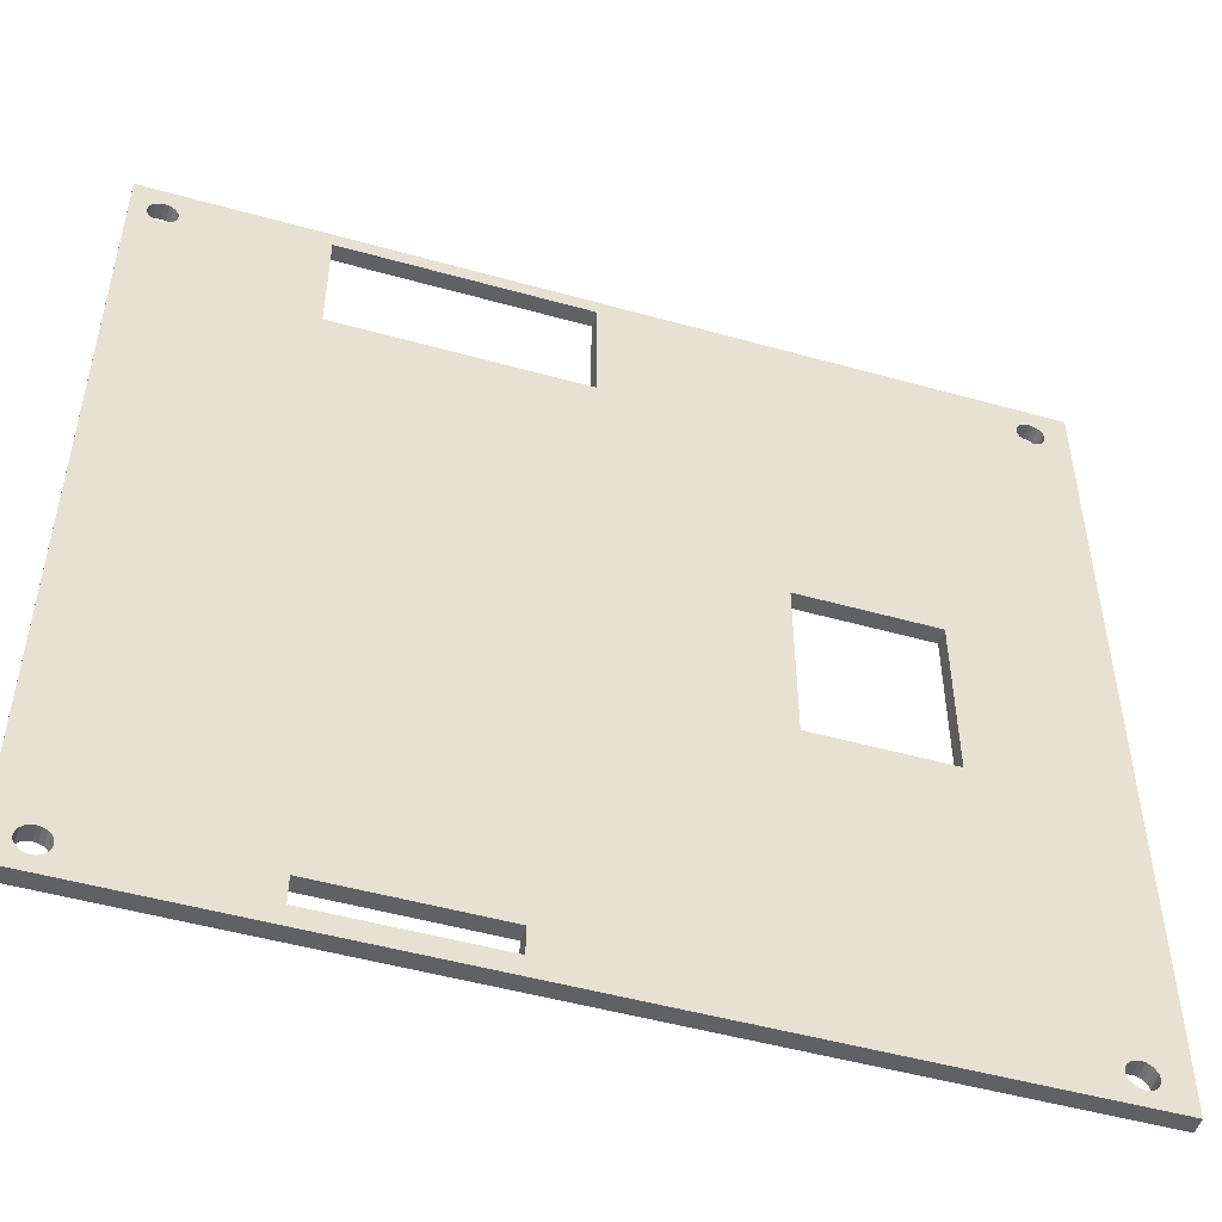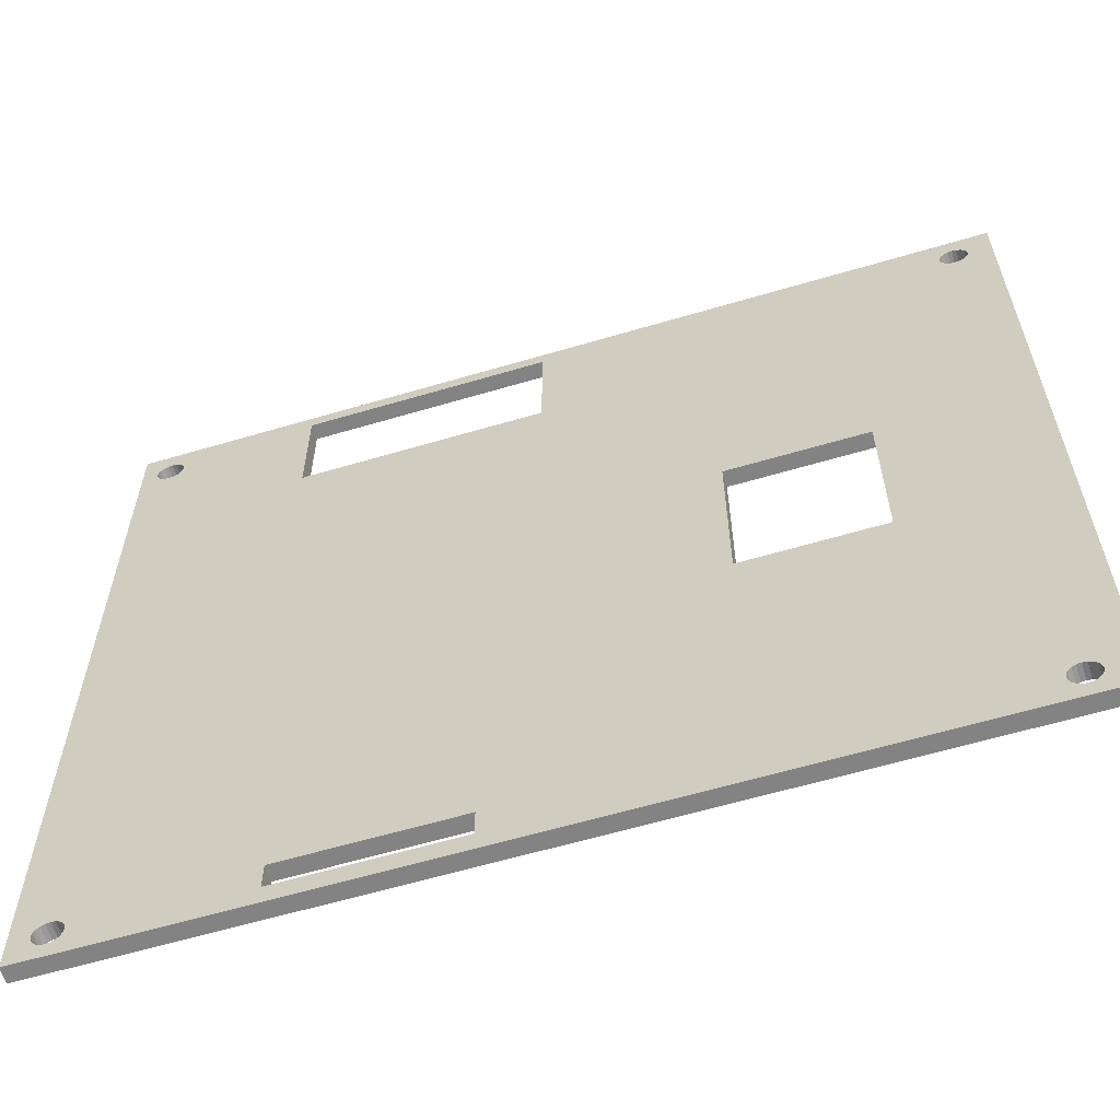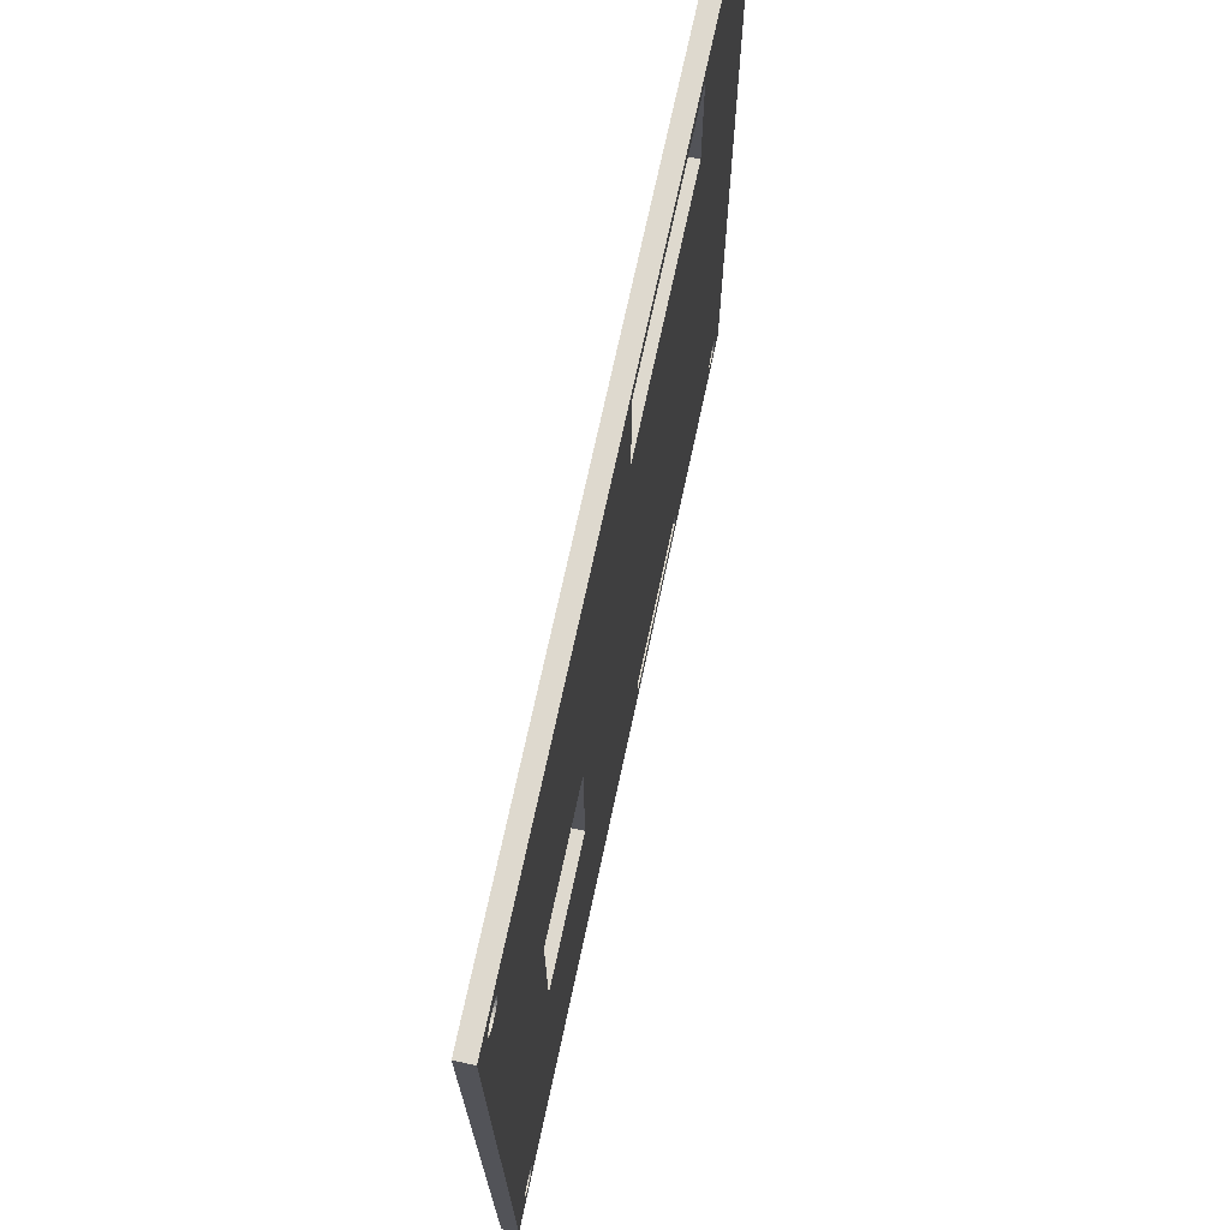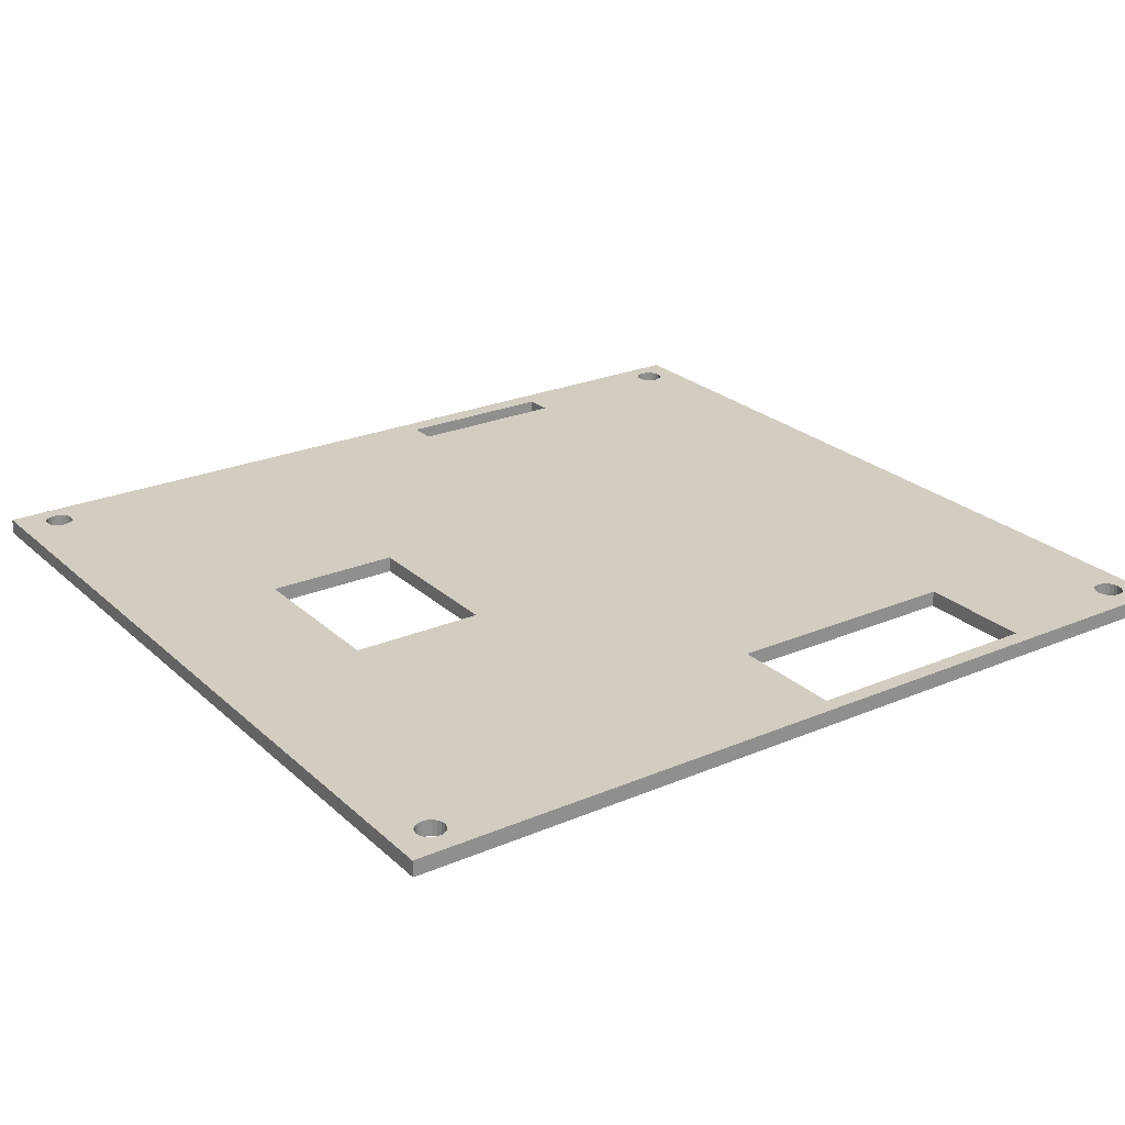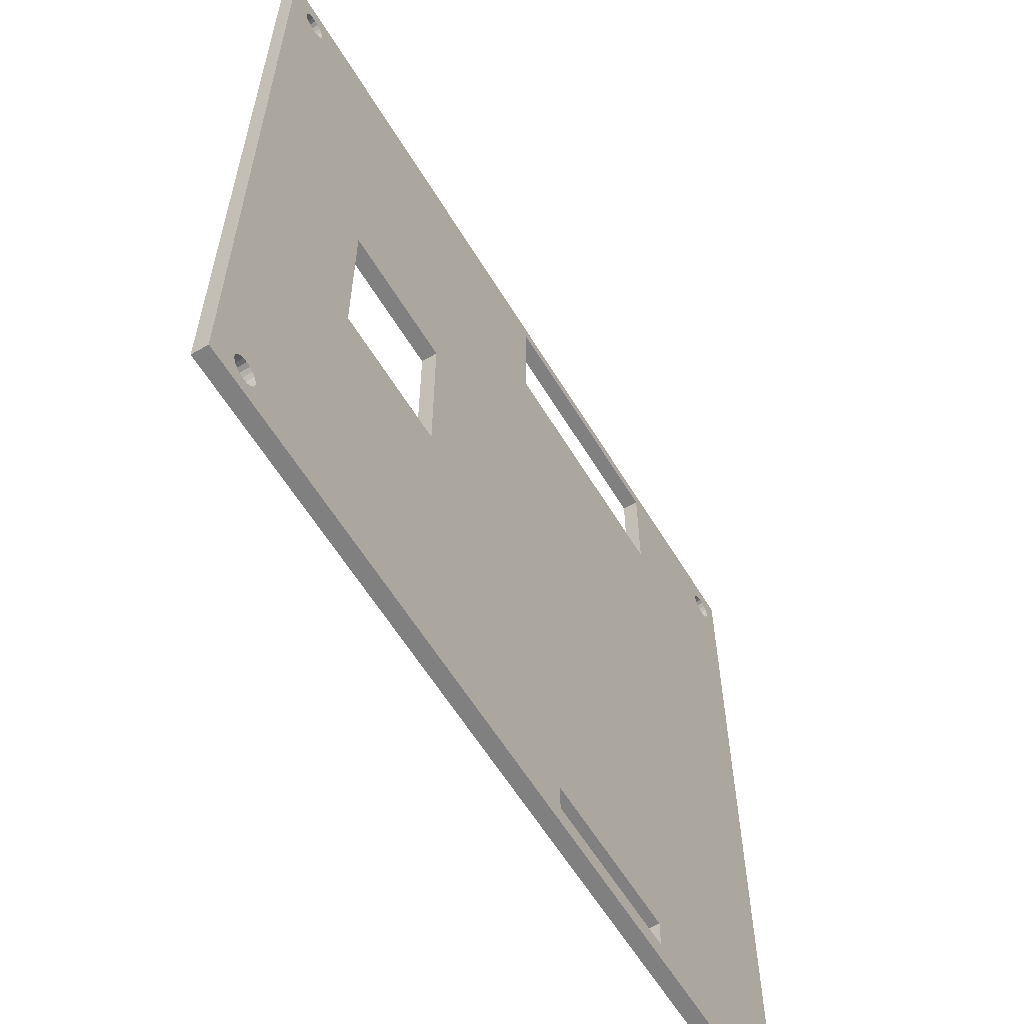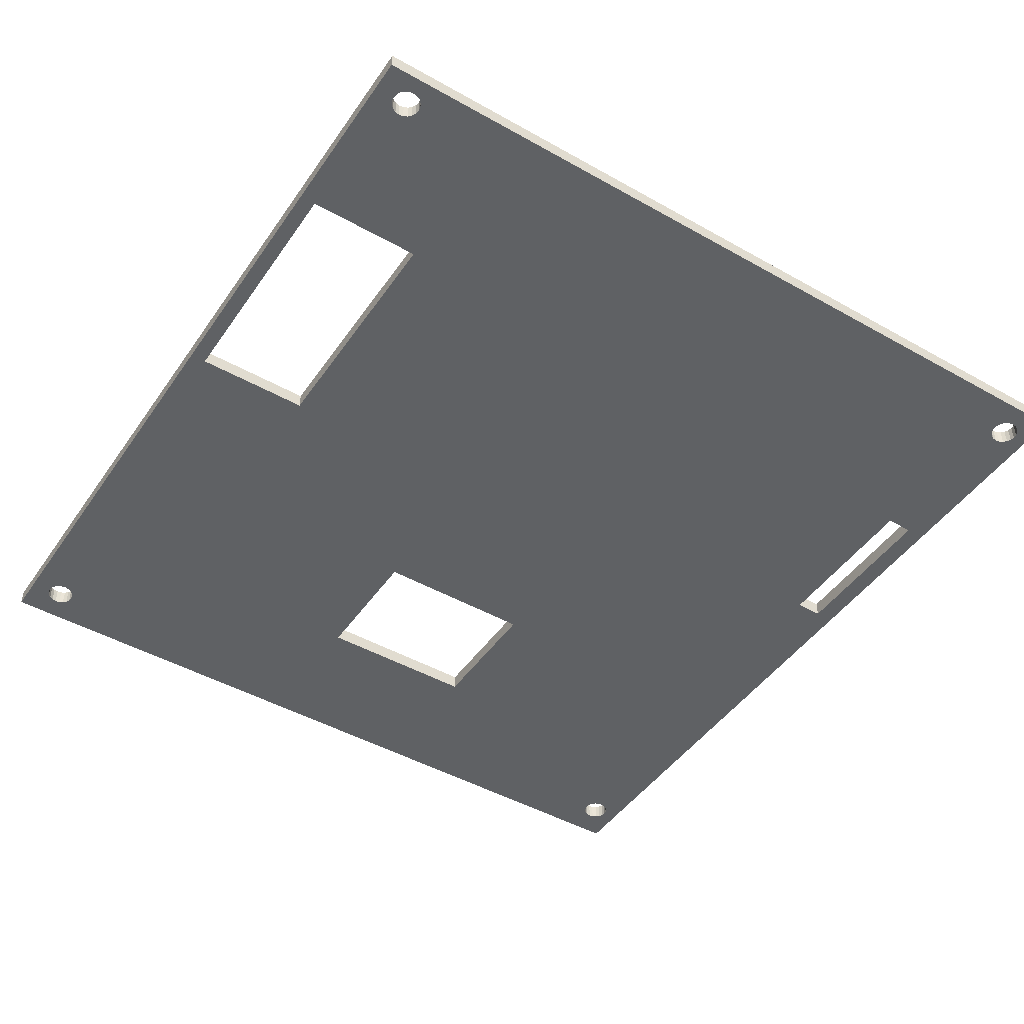
<metadata>
{"format":"obj","ext":"obj","renderer":"f3d","projection":"perspective","resolution":1024,"background":"white","views":[{"elev":-50.1,"azim":-17.1,"up":"+Y"},{"elev":-61.1,"azim":16.8,"up":"+Y"},{"elev":71.4,"azim":102.1,"up":"+Y"},{"elev":24.7,"azim":145.2,"up":"+Z"},{"elev":-60.2,"azim":121.1,"up":"+Y"},{"elev":-46.3,"azim":-122.8,"up":"+Z"}]}
</metadata>
<code>
o obj_0
v 69 		47 		0
v 69 		47 		2
v 69 		-58 		2
v 69 		-58 		0
v -41 		47 		2
v -41 		47 		0
v -41 		-58 		0
v -41 		-58 		2
v -36.75 		-56 		2
v -37.29 		-55.92 		2
v -37.78 		-55.67 		2
v 62.5 		42.75 		2
v 62.5 		42.75 		0
v -38.17 		-55.28 		2
v 65.28 		41.33 		0
v 65.28 		41.33 		2
v -38.42 		-54.79 		2
v 64.79 		41.08 		0
v 64.79 		41.08 		2
v -38.5 		-54.25 		2
v 64.25 		41 		0
v 64.25 		41 		2
v 62.58 		43.29 		0
v 62.58 		43.29 		2
v -38.42 		-53.71 		2
v 62.83 		43.78 		0
v 62.83 		43.78 		2
v 63.22 		44.17 		0
v 63.22 		44.17 		2
v -36.75 		-52.5 		2
v -35.08 		-53.71 		2
v -37.25 		41 		2
v 63.71 		44.42 		0
v 63.71 		44.42 		2
v -35 		-54.25 		2
v 63.75 		-56 		2
v 63.21 		-55.92 		2
v 62.72 		-55.67 		2
v -35.08 		-54.79 		2
v 65.67 		41.72 		2
v -35.33 		-55.28 		2
v 62.33 		-55.28 		2
v -35.72 		-55.67 		2
v 62.08 		-54.79 		2
v -36.21 		-55.92 		2
v 64.25 		44.5 		0
v 62 		-54.25 		2
v 65.67 		43.78 		2
v 62.08 		-53.71 		2
v -38.17 		-53.22 		2
v 65.92 		43.29 		2
v -37.78 		-52.83 		2
v -37.29 		-52.58 		2
v 65.42 		-53.71 		2
v 65.5 		-54.25 		2
v -36.21 		-52.58 		2
v 65.42 		-54.79 		2
v 66 		42.75 		2
v -35.72 		-52.83 		2
v 65.17 		-55.28 		2
v -35.33 		-53.22 		2
v 64.78 		-55.67 		2
v 64.29 		-55.92 		2
v -18.5 		45 		2
v 12 		45 		2
v -37.79 		41.08 		2
v -15 		-52 		2
v 6.002 		-52 		2
v 62.33 		-53.22 		2
v -38.28 		41.33 		2
v 6.002 		-55.5 		2
v -15 		-55.5 		2
v 62.72 		-52.83 		2
v -18.5 		30.5 		2
v 63.21 		-52.58 		2
v 12 		30.5 		2
v 63.75 		-52.5 		2
v -35.5 		42.75 		2
v 64.29 		-52.58 		2
v 64.25 		44.5 		2
v 64.78 		-52.83 		2
v -35.58 		42.21 		2
v 64.79 		44.42 		0
v 64.79 		44.42 		2
v 65.17 		-53.22 		2
v -35.83 		41.72 		2
v 65.28 		44.17 		0
v 65.28 		44.17 		2
v -36.22 		41.33 		2
v -36.71 		41.08 		2
v 63.71 		41.08 		2
v 63.22 		41.33 		2
v 66 		42.75 		0
v -38.28 		44.17 		2
v 62.83 		41.72 		2
v 65.92 		42.21 		0
v 65.92 		42.21 		2
v -37.79 		44.42 		2
v 62.58 		42.21 		2
v 65.67 		41.72 		0
v -37.25 		44.5 		2
v -36.71 		44.42 		2
v -36.22 		44.17 		2
v 65.67 		43.78 		0
v -35.83 		43.78 		2
v 65.92 		43.29 		0
v -35.58 		43.29 		2
v -18.5 		45 		0
v 12 		45 		0
v -35.5 		47 		2
v -18.5 		30.5 		0
v 64.78 		-52.83 		0
v 64.29 		-52.58 		0
v 65.17 		-53.22 		0
v -37.78 		-52.83 		0
v -38.17 		-53.22 		0
v 63.71 		41.08 		0
v -37.29 		-52.58 		0
v 63.22 		41.33 		0
v -36.75 		-52.5 		0
v 62.83 		41.72 		0
v -36.21 		-52.58 		0
v 62.58 		42.21 		0
v -35.72 		-52.83 		0
v -35.33 		-53.22 		0
v -37.79 		41.08 		0
v -37.25 		41 		0
v -38.28 		41.33 		0
v -35.5 		42.75 		0
v -35.58 		42.21 		0
v -35.83 		41.72 		0
v -36.22 		41.33 		0
v 12 		30.5 		0
v -36.71 		41.08 		0
v -15 		-52 		0
v 6.002 		-52 		0
v 6.002 		-55.5 		0
v -15 		-55.5 		0
v -38.28 		44.17 		0
v -37.79 		44.42 		0
v -37.25 		44.5 		0
v -36.71 		44.42 		0
v 33 		3.002 		2
v 33 		3.002 		0
v 50 		3.002 		0
v 50 		3.002 		2
v -36.22 		44.17 		0
v 63.75 		-52.5 		0
v 50 		-18 		2
v 50 		-18 		0
v 33 		-18 		0
v 33 		-18 		2
v -35.83 		43.78 		0
v -35.58 		43.29 		0
v -38.67 		41.72 		0
v -38.67 		41.72 		2
v -38.92 		42.21 		0
v -38.92 		42.21 		2
v -39 		42.75 		0
v -39 		42.75 		2
v -38.92 		43.29 		0
v -38.92 		43.29 		2
v -38.67 		43.78 		0
v -38.67 		43.78 		2
v 63.21 		-55.92 		0
v 63.75 		-56 		0
v 62.72 		-55.67 		0
v 50 		47 		2
v 65.5 		-54.25 		0
v -18.5 		47 		0
v -35 		-54.25 		0
v 50 		47 		0
v -37.29 		-55.92 		0
v -36.75 		-56 		0
v -37.78 		-55.67 		0
v -38.17 		-55.28 		0
v 62 		-54.25 		0
v -38.42 		-54.79 		0
v -38.5 		-54.25 		0
v -38.42 		-53.71 		0
v -35.08 		-53.71 		0
v 62.33 		-55.28 		0
v 62.08 		-54.79 		0
v -35.08 		-54.79 		0
v -35.33 		-55.28 		0
v -35.72 		-55.67 		0
v 62.08 		-53.71 		0
v -36.21 		-55.92 		0
v 65.42 		-53.71 		0
v 65.42 		-54.79 		0
v 65.17 		-55.28 		0
v 64.78 		-55.67 		0
v 64.29 		-55.92 		0
v 62.33 		-53.22 		0
v 62.72 		-52.83 		0
v 63.21 		-52.58 		0
g group_0_15277357
f 1 2 4
f 3 4 2
f 5 6 7
f 5 7 8
f 16 15 18
f 16 18 19
f 19 18 21
f 19 21 22
f 12 13 24
f 23 24 13
f 26 27 24
f 26 24 23
f 25 156 8
f 28 29 27
f 28 27 26
f 30 56 90
f 52 53 66
f 70 52 66
f 72 67 35
f 33 34 29
f 33 29 28
f 42 71 38
f 44 71 42
f 37 38 71
f 47 71 44
f 48 2 88
f 50 156 25
f 89 90 56
f 56 74 89
f 52 70 50
f 51 2 48
f 59 74 56
f 86 89 74
f 2 58 97
f 54 3 40
f 61 74 59
f 85 54 40
f 97 40 3
f 55 3 54
f 57 3 55
f 60 3 57
f 62 3 60
f 63 3 62
f 2 97 3
f 31 67 61
f 67 68 74
f 74 61 67
f 77 79 149
f 68 152 74
f 34 33 46
f 34 46 80
f 83 84 80
f 83 80 46
f 87 88 84
f 87 84 83
f 90 32 30
f 88 87 48
f 32 66 53
f 51 93 58
f 58 93 96
f 58 96 97
f 97 96 100
f 97 100 40
f 15 16 100
f 40 100 16
f 103 110 102
f 87 104 48
f 48 104 106
f 48 106 51
f 146 149 81
f 93 51 106
f 91 146 22
f 78 64 107
f 107 64 105
f 64 108 109
f 64 109 65
f 74 76 111
f 101 102 110
f 105 110 103
f 110 5 101
f 98 101 5
f 110 105 64
f 82 64 78
f 86 74 82
f 53 30 32
f 64 65 110
f 29 168 27
f 113 150 112
f 80 168 34
f 34 168 29
f 115 116 128
f 88 2 84
f 128 126 115
f 84 2 80
f 168 80 2
f 121 145 123
f 145 172 123
f 120 118 127
f 79 81 149
f 92 146 91
f 95 146 92
f 95 99 146
f 22 146 19
f 81 16 146
f 19 146 16
f 81 85 16
f 40 16 85
f 114 112 15
f 168 146 99
f 12 168 99
f 24 168 12
f 27 168 24
f 58 2 51
f 13 172 23
f 23 172 26
f 130 129 108
f 28 172 33
f 133 111 76
f 131 111 132
f 67 135 136
f 67 136 68
f 124 122 111
f 71 137 138
f 71 138 72
f 87 83 1
f 135 67 72
f 135 72 138
f 139 6 140
f 137 71 68
f 137 68 136
f 83 46 1
f 172 1 46
f 33 172 46
f 108 64 74
f 108 74 111
f 133 76 65
f 133 65 109
f 143 144 145
f 143 145 146
f 121 119 145
f 21 18 145
f 117 21 145
f 18 15 145
f 112 145 15
f 119 117 145
f 196 150 148
f 149 150 151
f 149 151 152
f 142 170 147
f 144 143 152
f 144 152 151
f 172 28 26
f 195 150 196
f 150 149 146
f 150 146 145
f 153 147 170
f 157 158 156
f 157 156 155
f 141 6 142
f 140 6 141
f 158 157 159
f 158 159 160
f 129 154 108
f 170 108 154
f 154 153 170
f 160 159 162
f 161 162 159
f 132 111 122
f 134 132 122
f 122 120 134
f 127 134 120
f 126 127 118
f 118 115 126
f 163 164 162
f 163 162 161
f 114 15 100
f 163 139 164
f 94 164 139
f 104 87 1
f 168 110 65
f 64 82 74
f 31 35 67
f 72 35 39
f 72 39 41
f 72 41 43
f 72 43 45
f 143 146 168
f 124 59 56
f 124 56 122
f 155 128 116
f 116 180 155
f 157 155 7
f 59 124 125
f 59 125 61
f 65 76 168
f 143 168 76
f 76 74 143
f 152 143 74
f 71 47 68
f 61 125 31
f 6 161 159
f 6 163 161
f 127 126 66
f 127 66 32
f 149 152 73
f 73 75 149
f 75 77 149
f 69 73 152
f 69 152 49
f 49 68 47
f 68 49 152
f 6 139 163
f 66 126 128
f 66 128 70
f 156 70 128
f 156 128 155
f 3 63 36
f 71 3 37
f 36 37 3
f 72 8 71
f 9 8 45
f 72 45 8
f 10 8 9
f 11 8 10
f 14 8 11
f 17 8 14
f 3 71 8
f 106 104 1
f 78 129 130
f 78 130 82
f 158 8 156
f 156 50 70
f 1 4 96
f 1 96 93
f 1 93 106
f 82 130 131
f 82 131 86
f 86 131 132
f 86 132 89
f 4 191 190
f 4 190 169
f 169 189 4
f 4 189 100
f 100 96 4
f 170 109 108
f 89 132 134
f 89 134 90
f 136 135 111
f 133 144 111
f 90 134 127
f 90 127 32
f 98 5 94
f 164 94 5
f 136 111 151
f 140 98 94
f 140 94 139
f 98 140 141
f 98 141 101
f 8 17 20
f 5 8 158
f 20 25 8
f 138 171 135
f 171 181 135
f 181 125 135
f 184 171 138
f 111 135 125
f 108 111 130
f 142 102 101
f 142 101 141
f 160 5 158
f 162 5 160
f 164 5 162
f 172 145 144
f 147 103 102
f 147 102 142
f 150 195 151
f 103 147 153
f 103 153 105
f 173 7 175
f 151 111 144
f 172 144 133
f 172 133 109
f 172 109 170
f 105 153 154
f 105 154 107
f 107 154 129
f 107 129 78
f 194 187 151
f 183 137 177
f 145 112 150
f 13 123 172
f 176 7 178
f 166 165 37
f 166 37 36
f 37 165 167
f 37 167 38
f 173 174 7
f 174 188 7
f 138 137 7
f 4 7 137
f 136 177 137
f 166 4 165
f 137 165 4
f 166 193 4
f 179 7 180
f 182 42 38
f 182 38 167
f 170 142 6
f 131 130 111
f 125 124 111
f 183 44 42
f 183 42 182
f 179 178 7
f 176 175 7
f 44 183 177
f 44 177 47
f 184 138 185
f 159 157 6
f 7 6 157
f 7 155 180
f 187 49 47
f 187 47 177
f 186 185 138
f 4 3 7
f 8 7 3
f 188 186 138
f 138 7 188
f 187 69 49
f 170 6 110
f 168 170 110
f 1 172 2
f 165 137 167
f 54 189 169
f 54 169 55
f 168 2 172
f 167 137 182
f 55 169 190
f 55 190 57
f 182 137 183
f 57 190 191
f 57 191 60
f 60 191 192
f 60 192 62
f 177 136 187
f 170 168 172
f 62 192 193
f 62 193 63
f 5 110 6
f 114 100 189
f 63 193 166
f 63 166 36
f 174 173 10
f 174 10 9
f 194 69 187
f 4 192 191
f 10 173 175
f 10 175 11
f 195 73 69
f 195 69 194
f 196 75 73
f 196 73 195
f 176 14 11
f 176 11 175
f 192 4 193
f 75 196 148
f 75 148 77
f 178 17 14
f 178 14 176
f 113 79 77
f 113 77 148
f 136 151 187
f 17 178 179
f 17 179 20
f 112 81 79
f 112 79 113
f 194 151 195
f 180 25 20
f 180 20 179
f 81 112 114
f 81 114 85
f 116 50 25
f 116 25 180
f 148 150 113
f 85 114 189
f 85 189 54
f 31 125 181
f 21 117 91
f 21 91 22
f 31 181 171
f 31 171 35
f 35 171 184
f 35 184 39
f 91 117 119
f 91 119 92
f 39 184 185
f 39 185 41
f 41 185 186
f 41 186 43
f 121 95 92
f 121 92 119
f 43 186 188
f 43 188 45
f 45 188 174
f 45 174 9
f 123 99 95
f 123 95 121
f 115 52 50
f 115 50 116
f 99 123 13
f 99 13 12
f 118 53 52
f 118 52 115
f 53 118 120
f 53 120 30
f 122 56 30
f 122 30 120

</code>
